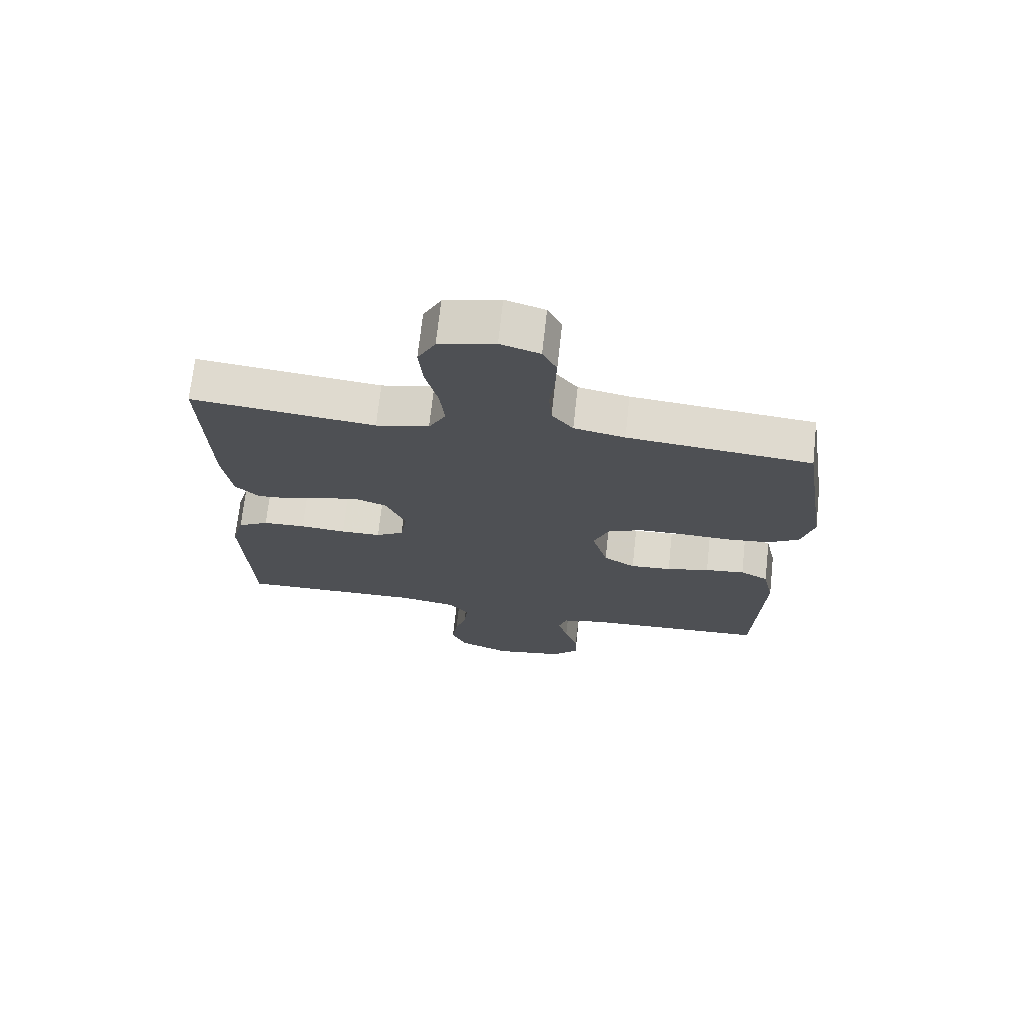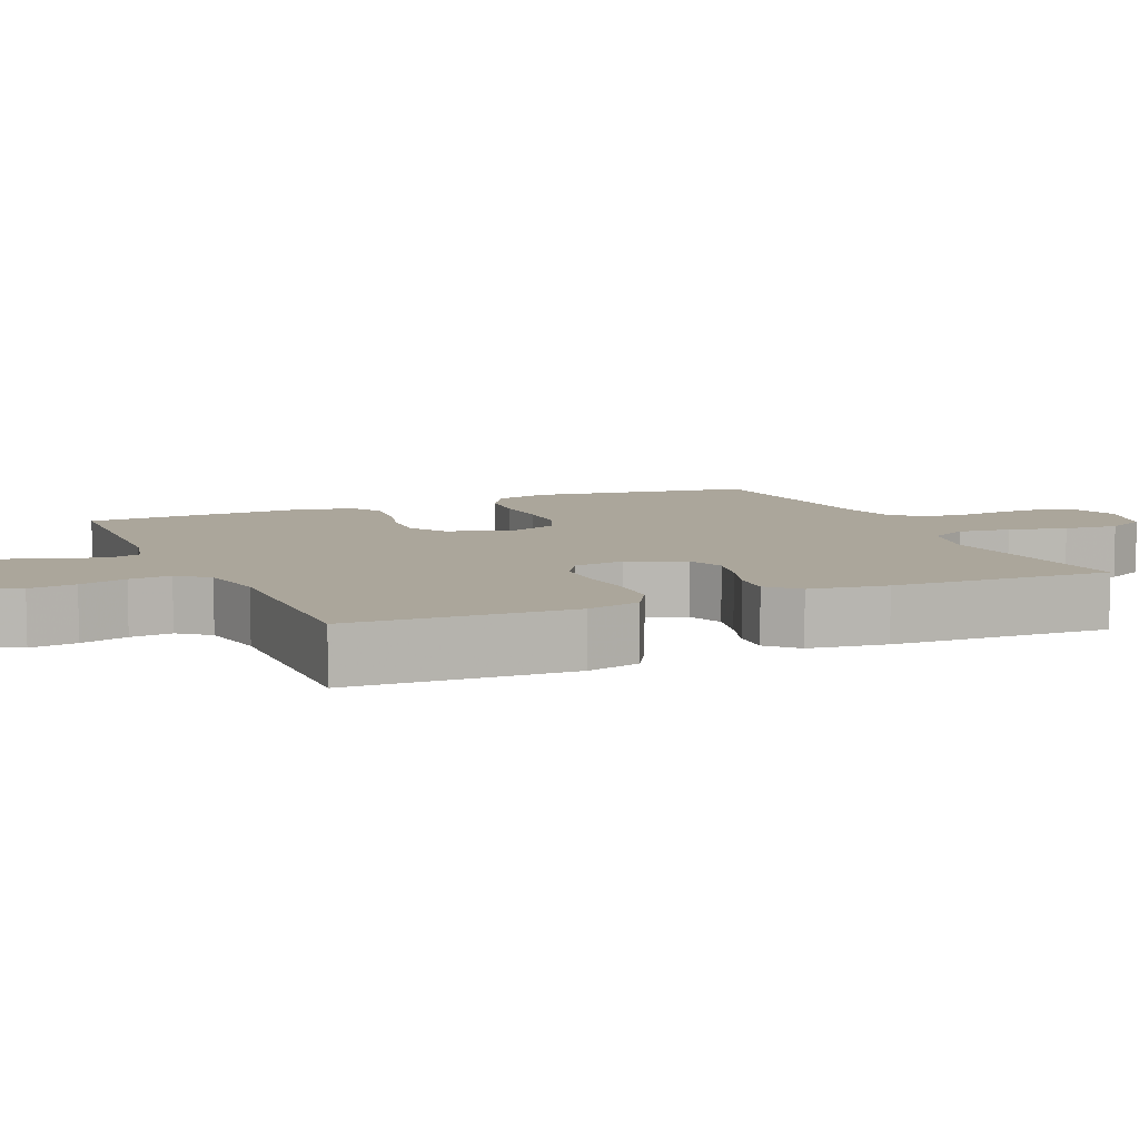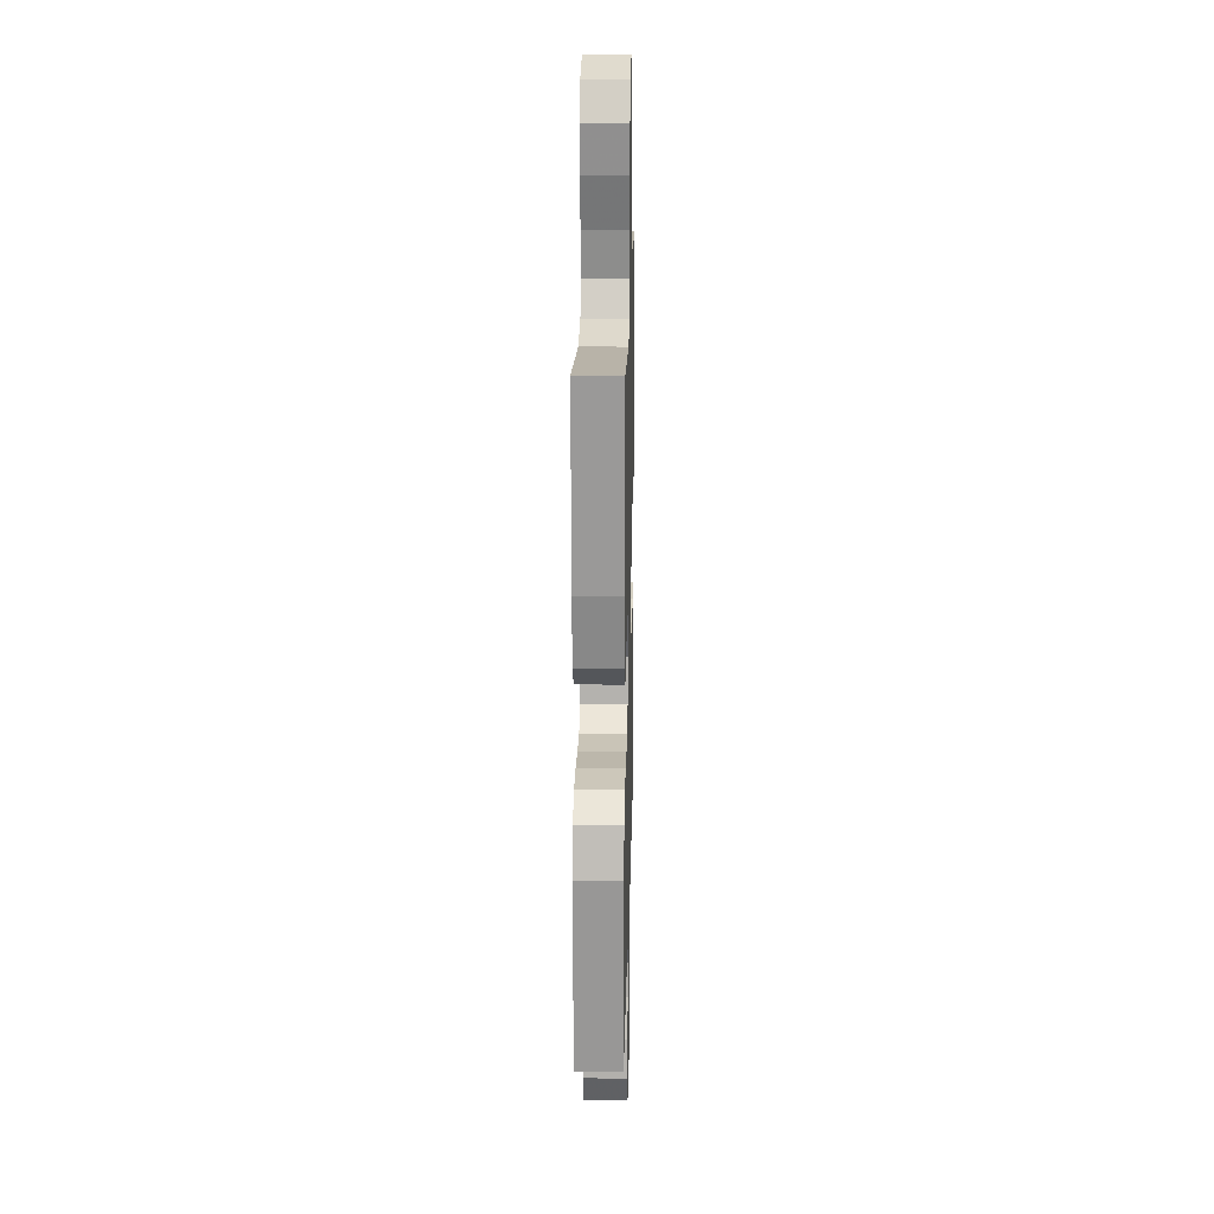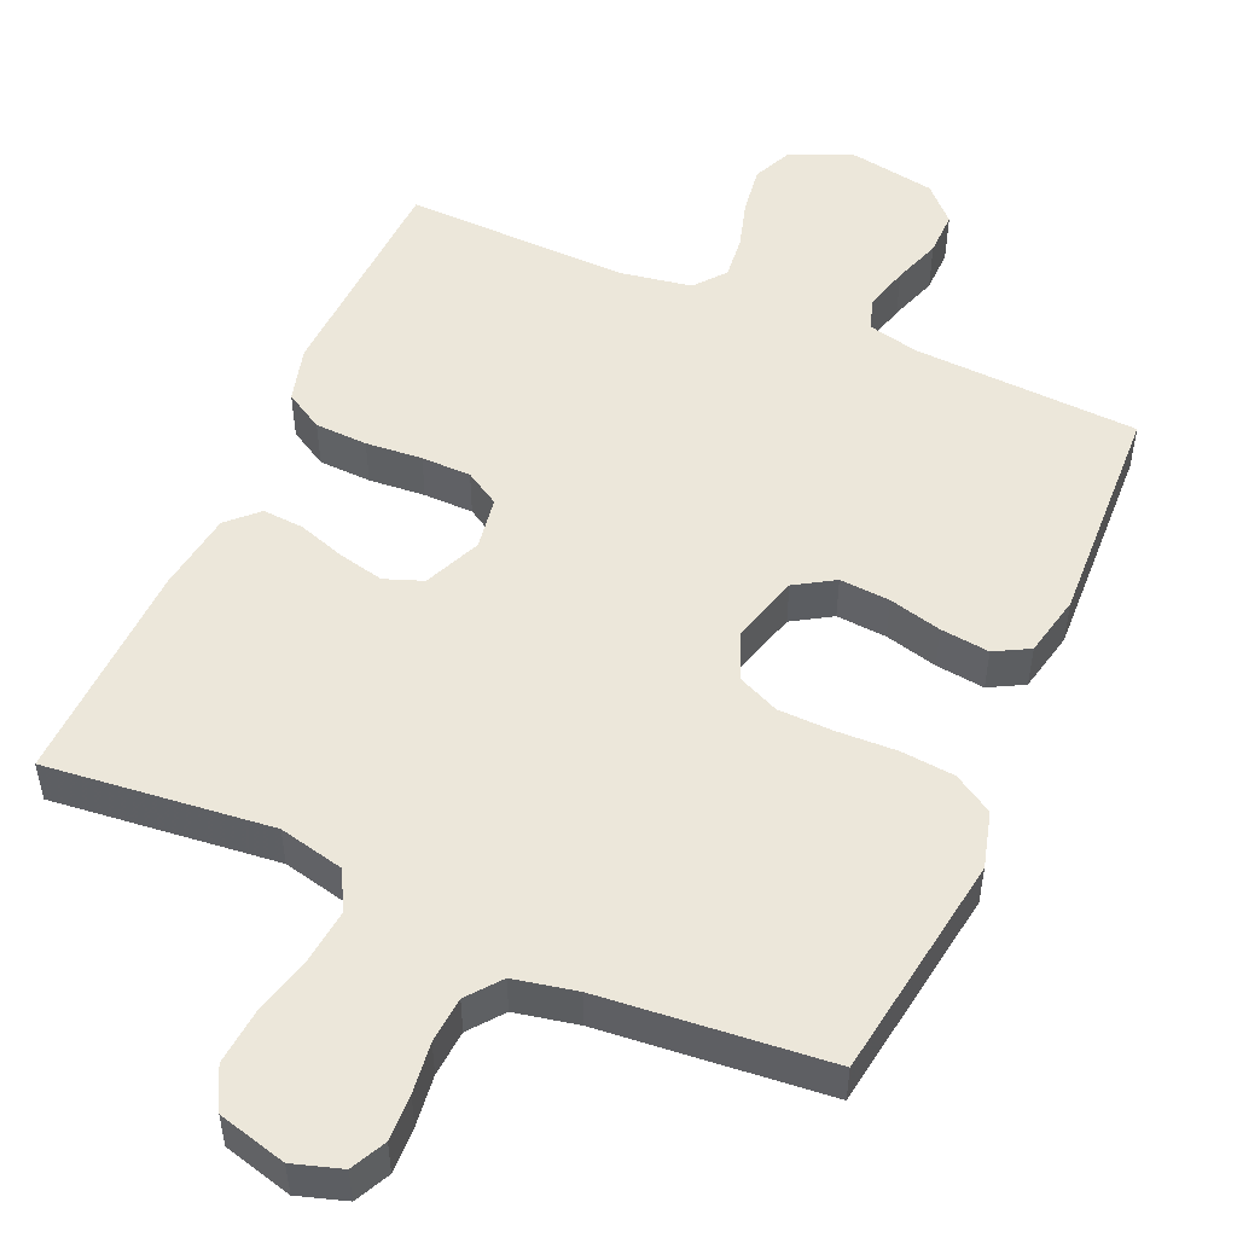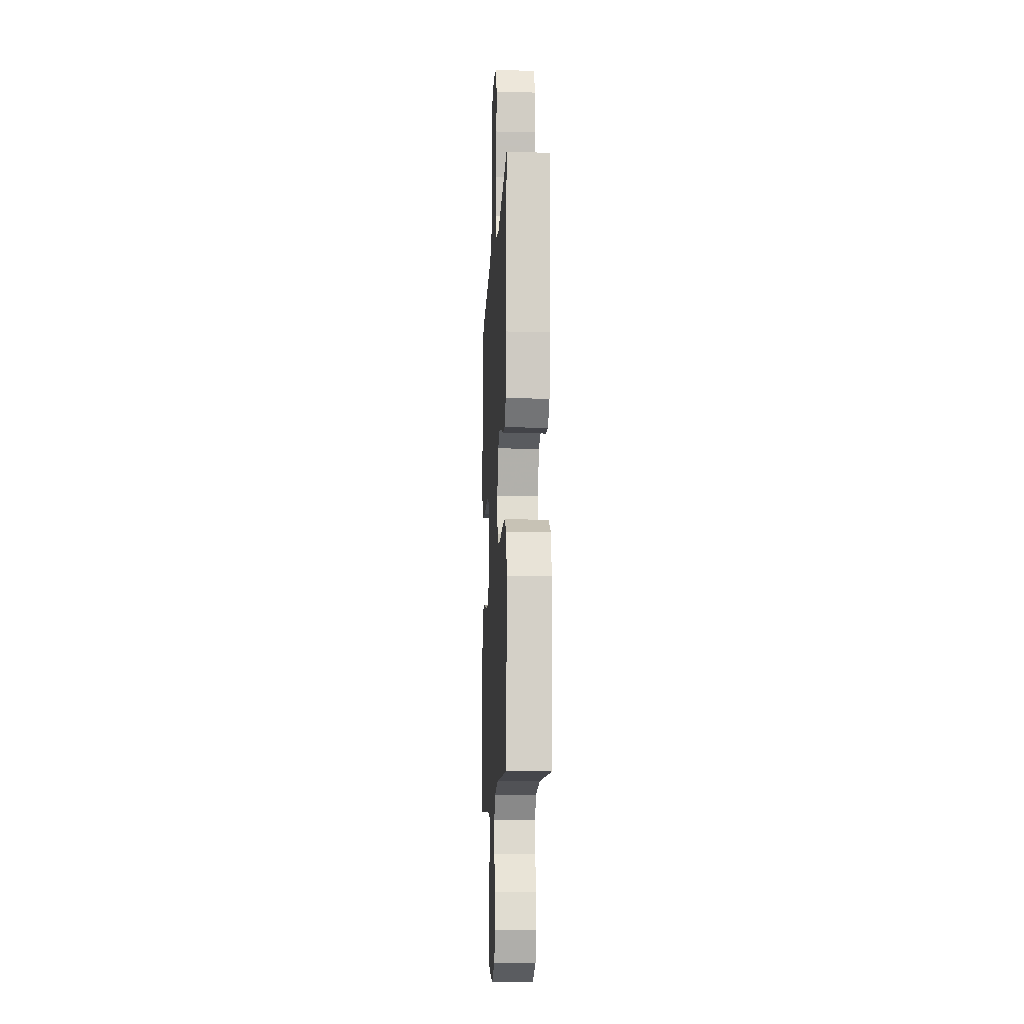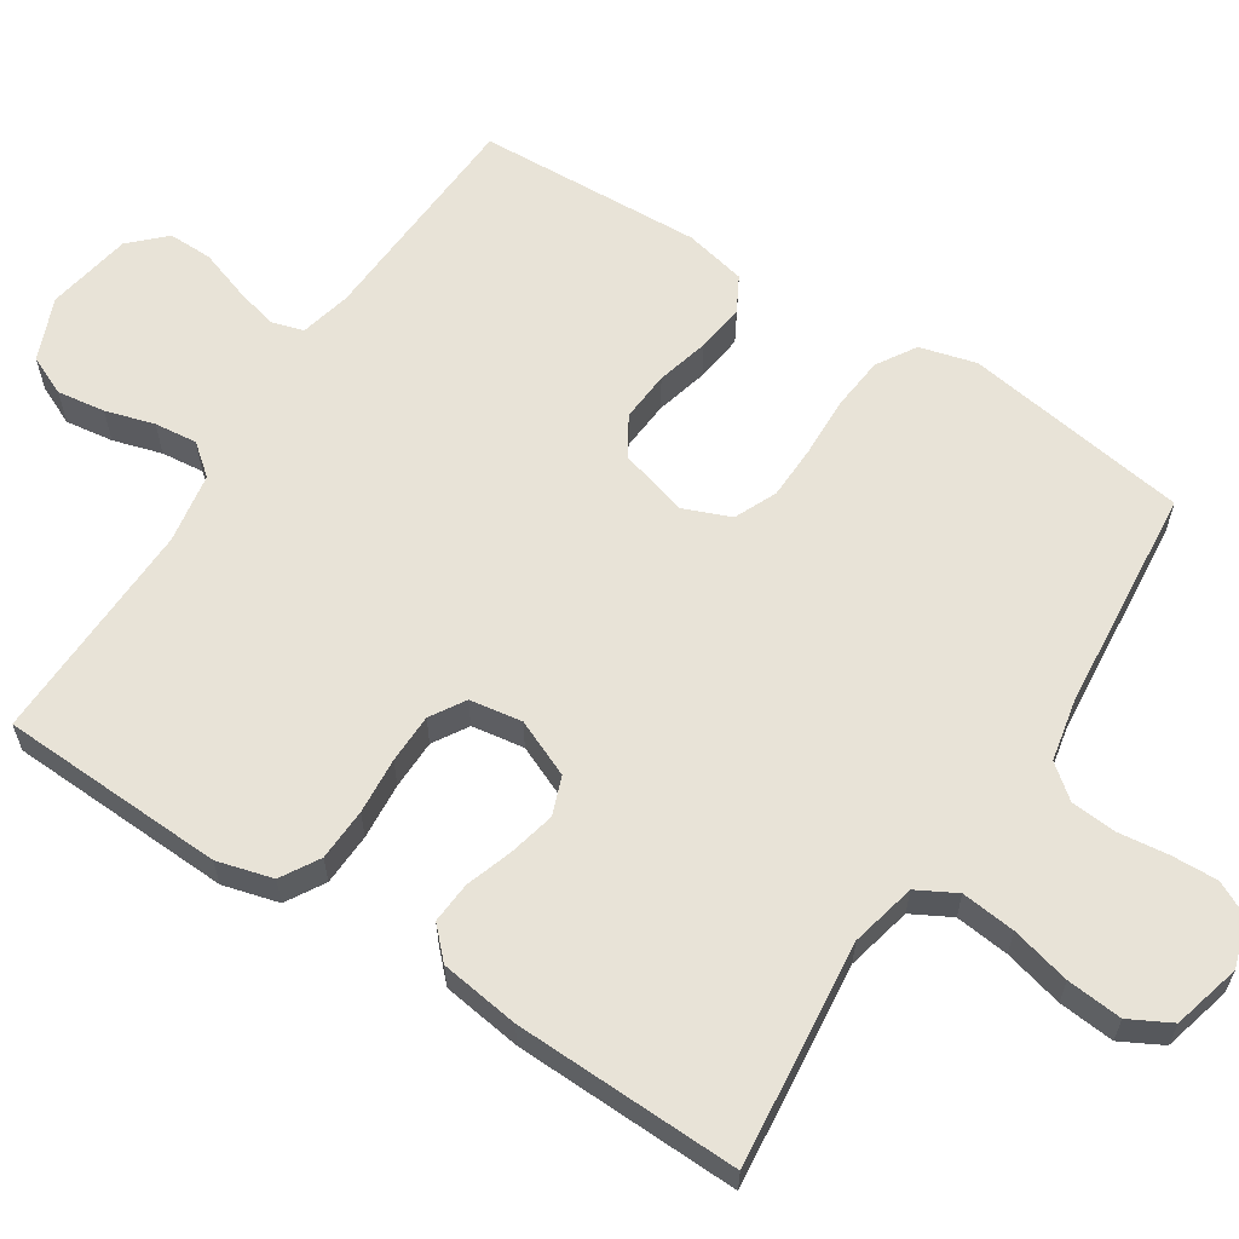
<metadata>
{"format":"obj","ext":"obj","renderer":"f3d","projection":"perspective","resolution":1024,"background":"white","views":[{"elev":70.9,"azim":6.3,"up":"+Z"},{"elev":7.9,"azim":-113.7,"up":"+Y"},{"elev":19.0,"azim":-88.7,"up":"+Z"},{"elev":51.4,"azim":23.6,"up":"+Y"},{"elev":-11.7,"azim":-92.9,"up":"+Z"},{"elev":61.8,"azim":-57.2,"up":"+Y"}]}
</metadata>
<code>
v -0.5 0.07 -0.5
v -0.513 0.07 -0.2
v -0.493 0.07 -0.126
v -0.442 0.07 -0.096
v -0.372 0.07 -0.093
v -0.297 0.07 -0.099
v -0.231 0.07 -0.098
v -0.185 0.07 -0.07
v -0.174 0.07 0
v -0.207 0.07 0.076
v -0.258 0.07 0.095
v -0.319 0.07 0.081
v -0.382 0.07 0.06
v -0.437 0.07 0.056
v -0.476 0.07 0.094
v -0.491 0.07 0.2
v -0.5 0.07 0.5
v -0.2 0.07 0.468
v -0.113 0.07 0.488
v -0.085 0.07 0.54
v -0.093 0.07 0.612
v -0.113 0.07 0.691
v -0.12 0.07 0.765
v -0.091 0.07 0.82
v 0 0.07 0.844
v 0.064 0.07 0.824
v 0.087 0.07 0.778
v 0.085 0.07 0.717
v 0.077 0.07 0.65
v 0.082 0.07 0.589
v 0.117 0.07 0.545
v 0.2 0.07 0.528
v 0.5 0.07 0.5
v 0.546 0.07 0.2
v 0.526 0.07 0.125
v 0.474 0.07 0.093
v 0.402 0.07 0.086
v 0.323 0.07 0.089
v 0.25 0.07 0.087
v 0.194 0.07 0.062
v 0.169 0.07 0
v 0.195 0.07 -0.092
v 0.247 0.07 -0.124
v 0.314 0.07 -0.119
v 0.384 0.07 -0.101
v 0.449 0.07 -0.093
v 0.495 0.07 -0.118
v 0.513 0.07 -0.2
v 0.5 0.07 -0.5
v 0.2 0.07 -0.516
v 0.132 0.07 -0.532
v 0.119 0.07 -0.575
v 0.135 0.07 -0.634
v 0.157 0.07 -0.698
v 0.158 0.07 -0.757
v 0.114 0.07 -0.802
v 0 0.07 -0.822
v -0.083 0.07 -0.788
v -0.107 0.07 -0.735
v -0.098 0.07 -0.671
v -0.079 0.07 -0.606
v -0.073 0.07 -0.549
v -0.106 0.07 -0.508
v -0.2 0.07 -0.492
v -0.5 0 -0.5
v -0.513 0 -0.2
v -0.493 0 -0.126
v -0.442 0 -0.096
v -0.372 0 -0.093
v -0.297 0 -0.099
v -0.231 0 -0.098
v -0.185 0 -0.07
v -0.174 0 0
v -0.207 0 0.076
v -0.258 0 0.095
v -0.319 0 0.081
v -0.382 0 0.06
v -0.437 0 0.056
v -0.476 0 0.094
v -0.491 0 0.2
v -0.5 0 0.5
v -0.2 0 0.468
v -0.113 0 0.488
v -0.085 0 0.54
v -0.093 0 0.612
v -0.113 0 0.691
v -0.12 0 0.765
v -0.091 0 0.82
v 0 0 0.844
v 0.064 0 0.824
v 0.087 0 0.778
v 0.085 0 0.717
v 0.077 0 0.65
v 0.082 0 0.589
v 0.117 0 0.545
v 0.2 0 0.528
v 0.5 0 0.5
v 0.546 0 0.2
v 0.526 0 0.125
v 0.474 0 0.093
v 0.402 0 0.086
v 0.323 0 0.089
v 0.25 0 0.087
v 0.194 0 0.062
v 0.169 0 0
v 0.195 0 -0.092
v 0.247 0 -0.124
v 0.314 0 -0.119
v 0.384 0 -0.101
v 0.449 0 -0.093
v 0.495 0 -0.118
v 0.513 0 -0.2
v 0.5 0 -0.5
v 0.2 0 -0.516
v 0.132 0 -0.532
v 0.119 0 -0.575
v 0.135 0 -0.634
v 0.157 0 -0.698
v 0.158 0 -0.757
v 0.114 0 -0.802
v 0 0 -0.822
v -0.083 0 -0.788
v -0.107 0 -0.735
v -0.098 0 -0.671
v -0.079 0 -0.606
v -0.073 0 -0.549
v -0.106 0 -0.508
v -0.2 0 -0.492
f 59 60 61
f 58 59 61
f 57 58 61
f 56 57 61
f 55 56 61
f 54 55 61
f 53 54 61
f 52 53 61 62
f 51 52 62 63
f 48 49 50
f 47 48 50
f 46 47 50
f 45 46 50
f 44 45 50
f 51 63 64
f 50 51 64
f 44 50 64
f 43 44 64
f 36 37 38
f 35 36 38
f 34 35 38
f 33 34 38
f 32 33 38
f 31 32 38 39
f 30 31 39 40
f 27 28 29
f 26 27 29
f 25 26 29
f 24 25 29
f 23 24 29
f 22 23 29
f 21 22 29
f 20 21 29 30
f 30 40 41
f 20 30 41
f 19 20 41
f 16 17 18
f 15 16 18
f 14 15 18
f 13 14 18
f 12 13 18
f 11 12 18 19
f 4 5 6
f 3 4 6
f 2 3 6
f 1 2 6
f 64 1 6
f 64 6 7
f 43 64 7
f 42 43 7
f 10 11 19 41
f 9 10 41 42
f 42 7 8
f 8 9 42
f 125 124 123
f 125 123 122
f 125 122 121
f 125 121 120
f 125 120 119
f 125 119 118
f 125 118 117
f 126 125 117 116
f 127 126 116 115
f 114 113 112
f 114 112 111
f 114 111 110
f 114 110 109
f 114 109 108
f 128 127 115
f 128 115 114
f 128 114 108
f 128 108 107
f 102 101 100
f 102 100 99
f 102 99 98
f 102 98 97
f 102 97 96
f 103 102 96 95
f 104 103 95 94
f 93 92 91
f 93 91 90
f 93 90 89
f 93 89 88
f 93 88 87
f 93 87 86
f 93 86 85
f 94 93 85 84
f 105 104 94
f 105 94 84
f 105 84 83
f 82 81 80
f 82 80 79
f 82 79 78
f 82 78 77
f 82 77 76
f 83 82 76 75
f 70 69 68
f 70 68 67
f 70 67 66
f 70 66 65
f 70 65 128
f 71 70 128
f 71 128 107
f 71 107 106
f 105 83 75 74
f 106 105 74 73
f 72 71 106
f 106 73 72
f 1 65 66 2
f 2 66 67 3
f 3 67 68 4
f 4 68 69 5
f 5 69 70 6
f 6 70 71 7
f 7 71 72 8
f 8 72 73 9
f 9 73 74 10
f 10 74 75 11
f 11 75 76 12
f 12 76 77 13
f 13 77 78 14
f 14 78 79 15
f 15 79 80 16
f 16 80 81 17
f 17 81 82 18
f 18 82 83 19
f 19 83 84 20
f 20 84 85 21
f 21 85 86 22
f 22 86 87 23
f 23 87 88 24
f 24 88 89 25
f 25 89 90 26
f 26 90 91 27
f 27 91 92 28
f 28 92 93 29
f 29 93 94 30
f 30 94 95 31
f 31 95 96 32
f 32 96 97 33
f 33 97 98 34
f 34 98 99 35
f 35 99 100 36
f 36 100 101 37
f 37 101 102 38
f 38 102 103 39
f 39 103 104 40
f 40 104 105 41
f 41 105 106 42
f 42 106 107 43
f 43 107 108 44
f 44 108 109 45
f 45 109 110 46
f 46 110 111 47
f 47 111 112 48
f 48 112 113 49
f 49 113 114 50
f 50 114 115 51
f 51 115 116 52
f 52 116 117 53
f 53 117 118 54
f 54 118 119 55
f 55 119 120 56
f 56 120 121 57
f 57 121 122 58
f 58 122 123 59
f 59 123 124 60
f 60 124 125 61
f 61 125 126 62
f 62 126 127 63
f 63 127 128 64
f 64 128 65 1

</code>
